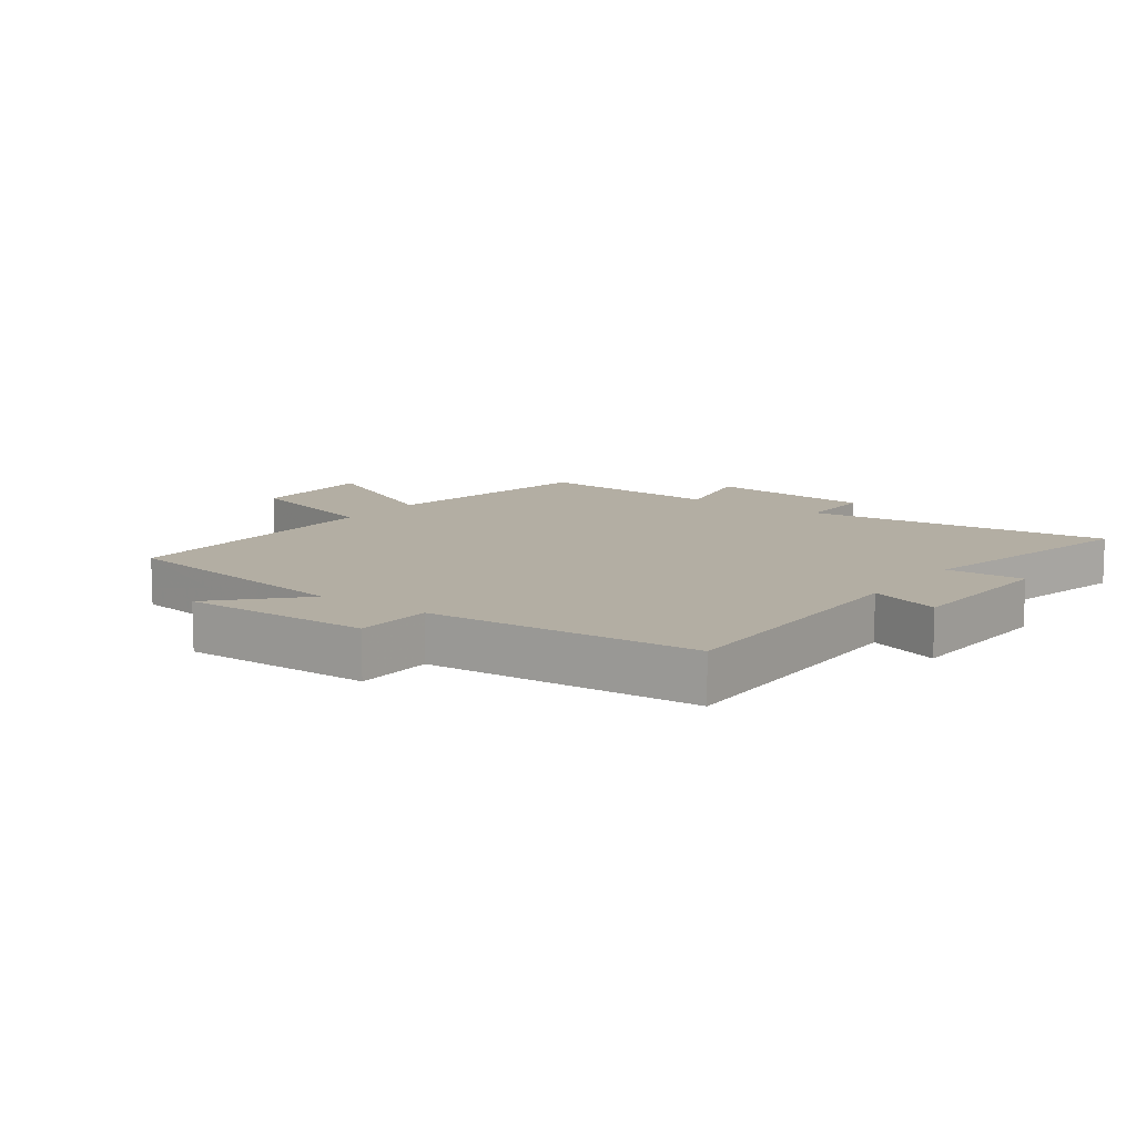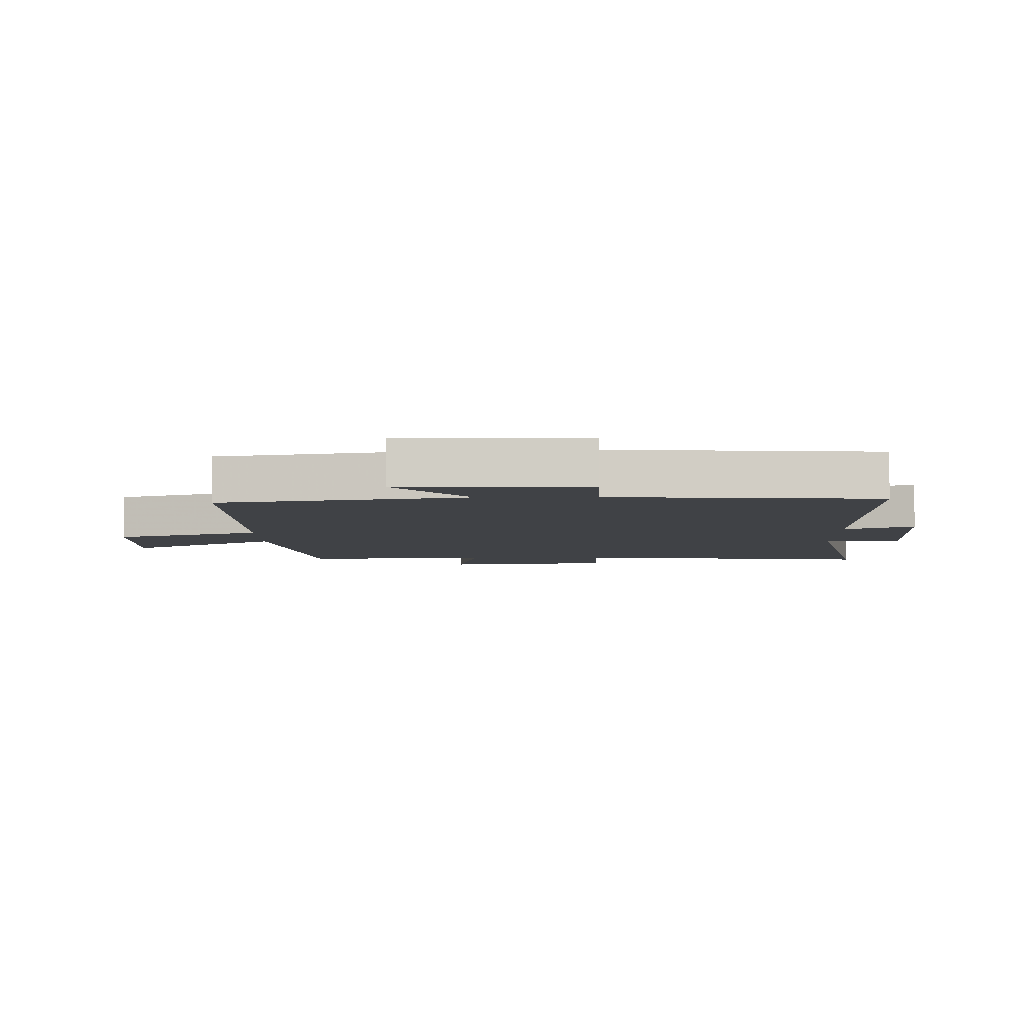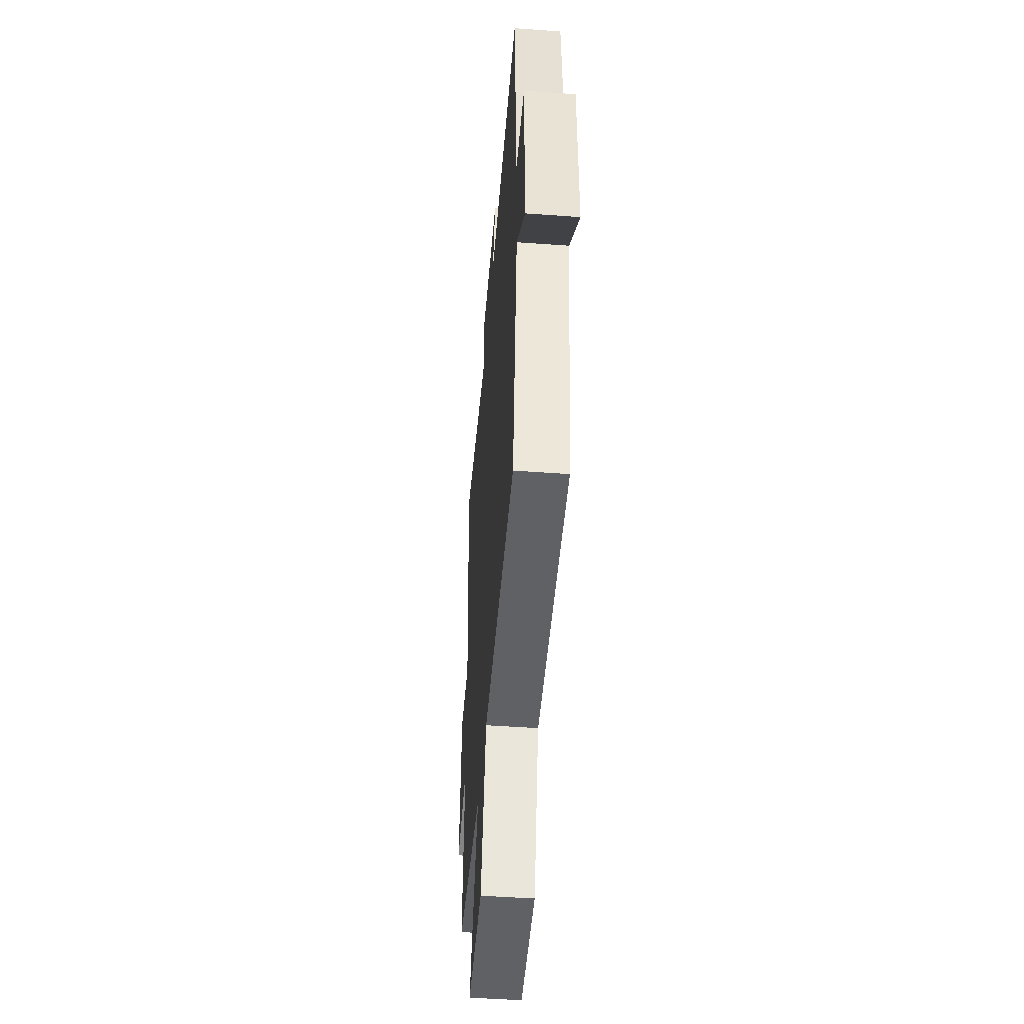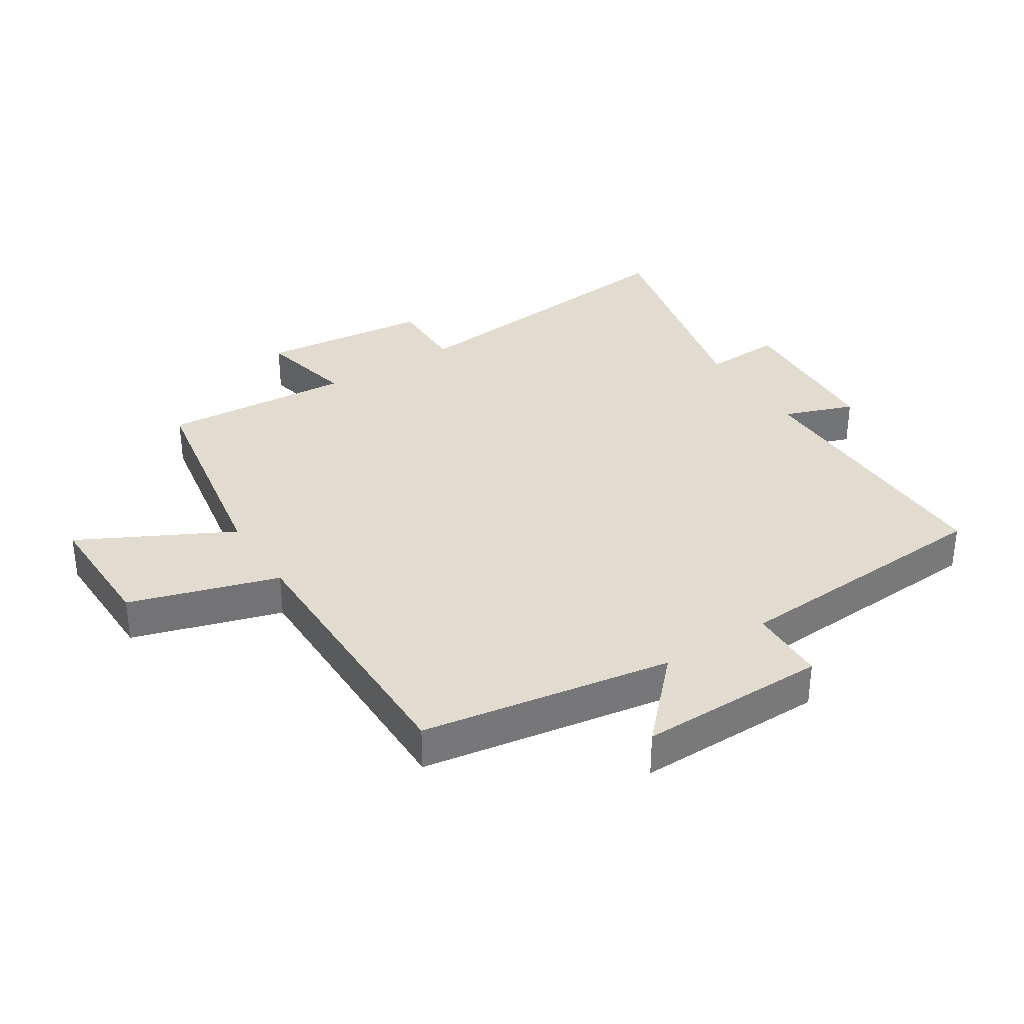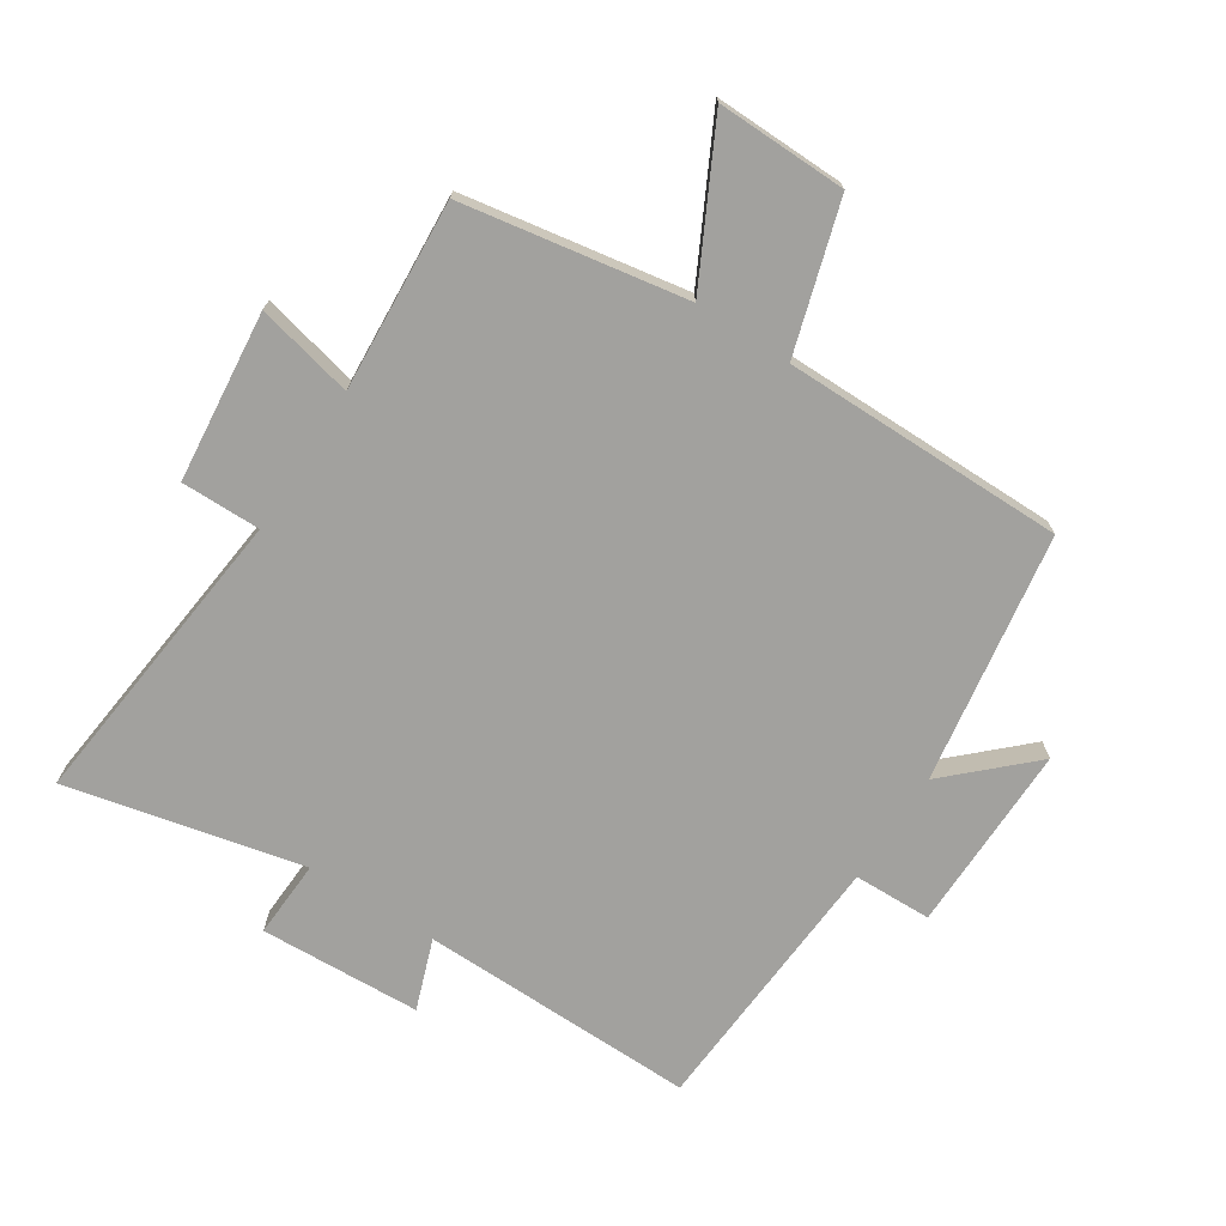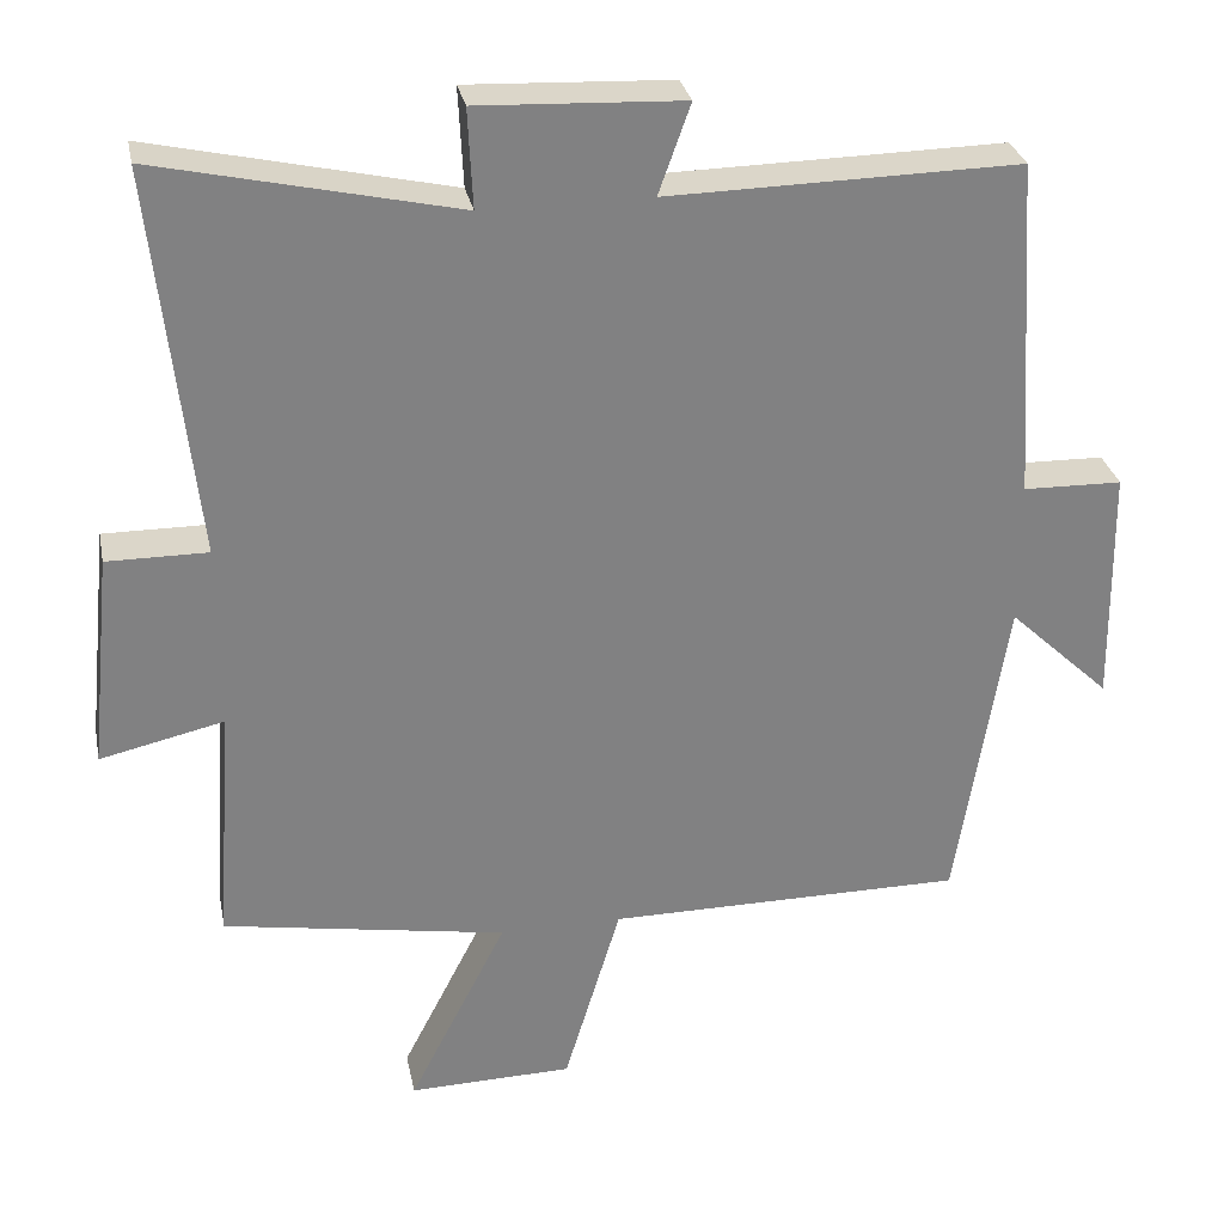
<metadata>
{"format":"obj","ext":"obj","renderer":"f3d","projection":"perspective","resolution":1024,"background":"white","views":[{"elev":10.9,"azim":-54.0,"up":"+Y"},{"elev":-6.3,"azim":-89.0,"up":"+Y"},{"elev":-49.0,"azim":-94.6,"up":"+Z"},{"elev":34.3,"azim":-122.4,"up":"+Y"},{"elev":-72.1,"azim":147.1,"up":"+Y"},{"elev":29.8,"azim":168.7,"up":"+Z"}]}
</metadata>
<code>
v 0.52 0.07 -0.439
v 0.165 0.07 -0.5
v 0.288 0.07 -0.74
v 0.082 0.07 -0.736
v 0.011 0.07 -0.5
v -0.437 0.07 -0.5
v -0.5 0.07 -0.103
v -0.628 0.07 -0.224
v -0.624 0.07 0.076
v -0.5 0.07 0.079
v -0.472 0.07 0.507
v -0.032 0.07 0.5
v -0.072 0.07 0.612
v 0.184 0.07 0.624
v 0.178 0.07 0.5
v 0.553 0.07 0.585
v 0.5 0.07 0.097
v 0.626 0.07 0.098
v 0.654 0.07 -0.172
v 0.5 0.07 -0.137
v 0.52 0 -0.439
v 0.165 0 -0.5
v 0.288 0 -0.74
v 0.082 0 -0.736
v 0.011 0 -0.5
v -0.437 0 -0.5
v -0.5 0 -0.103
v -0.628 0 -0.224
v -0.624 0 0.076
v -0.5 0 0.079
v -0.472 0 0.507
v -0.032 0 0.5
v -0.072 0 0.612
v 0.184 0 0.624
v 0.178 0 0.5
v 0.553 0 0.585
v 0.5 0 0.097
v 0.626 0 0.098
v 0.654 0 -0.172
v 0.5 0 -0.137
f 17 18 19 20
f 15 16 17
f 15 17 20
f 12 13 14 15
f 20 1 2
f 15 20 2
f 12 15 2
f 10 11 12 2
f 7 8 9 10
f 5 6 7 10
f 2 3 4 5
f 2 5 10
f 40 39 38 37
f 37 36 35
f 40 37 35
f 35 34 33 32
f 22 21 40
f 22 40 35
f 22 35 32
f 22 32 31 30
f 30 29 28 27
f 30 27 26 25
f 25 24 23 22
f 30 25 22
f 1 21 22 2
f 2 22 23 3
f 3 23 24 4
f 4 24 25 5
f 5 25 26 6
f 6 26 27 7
f 7 27 28 8
f 8 28 29 9
f 9 29 30 10
f 10 30 31 11
f 11 31 32 12
f 12 32 33 13
f 13 33 34 14
f 14 34 35 15
f 15 35 36 16
f 16 36 37 17
f 17 37 38 18
f 18 38 39 19
f 19 39 40 20
f 20 40 21 1

</code>
